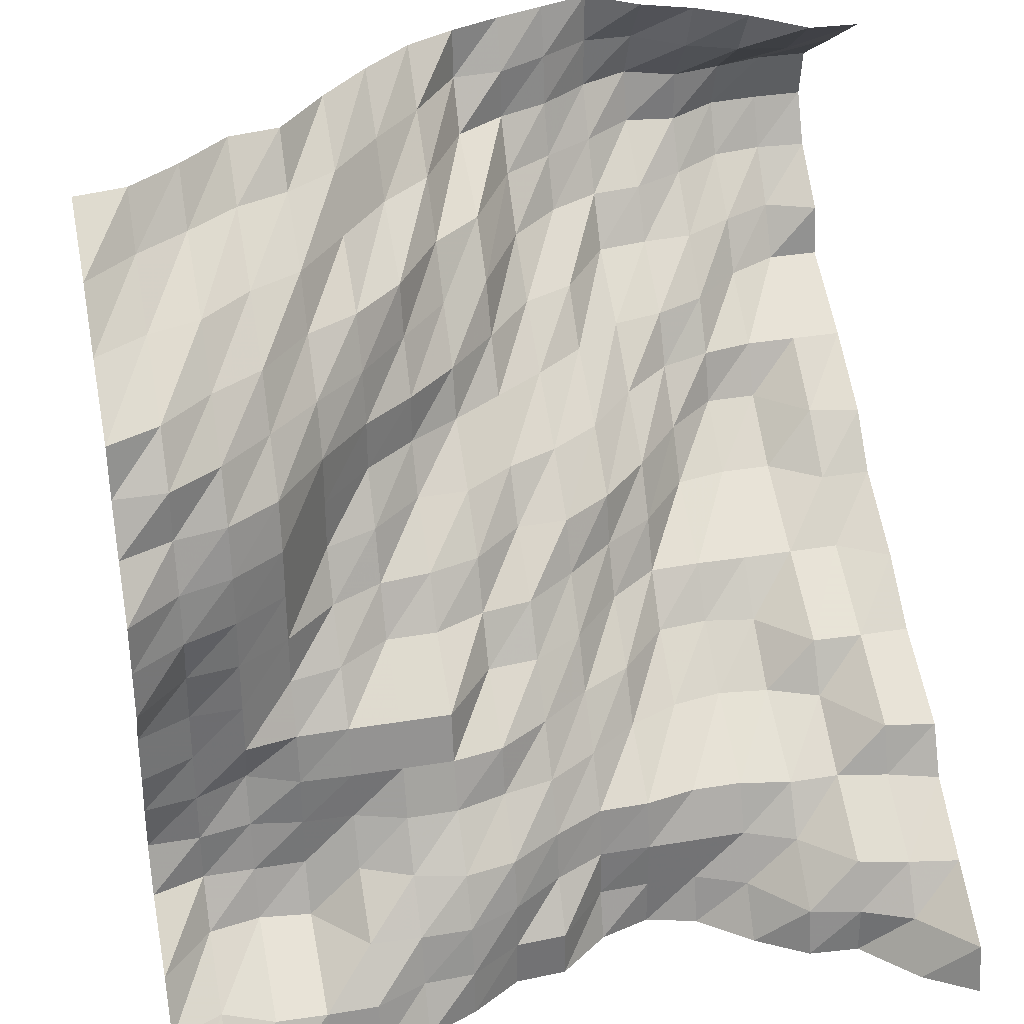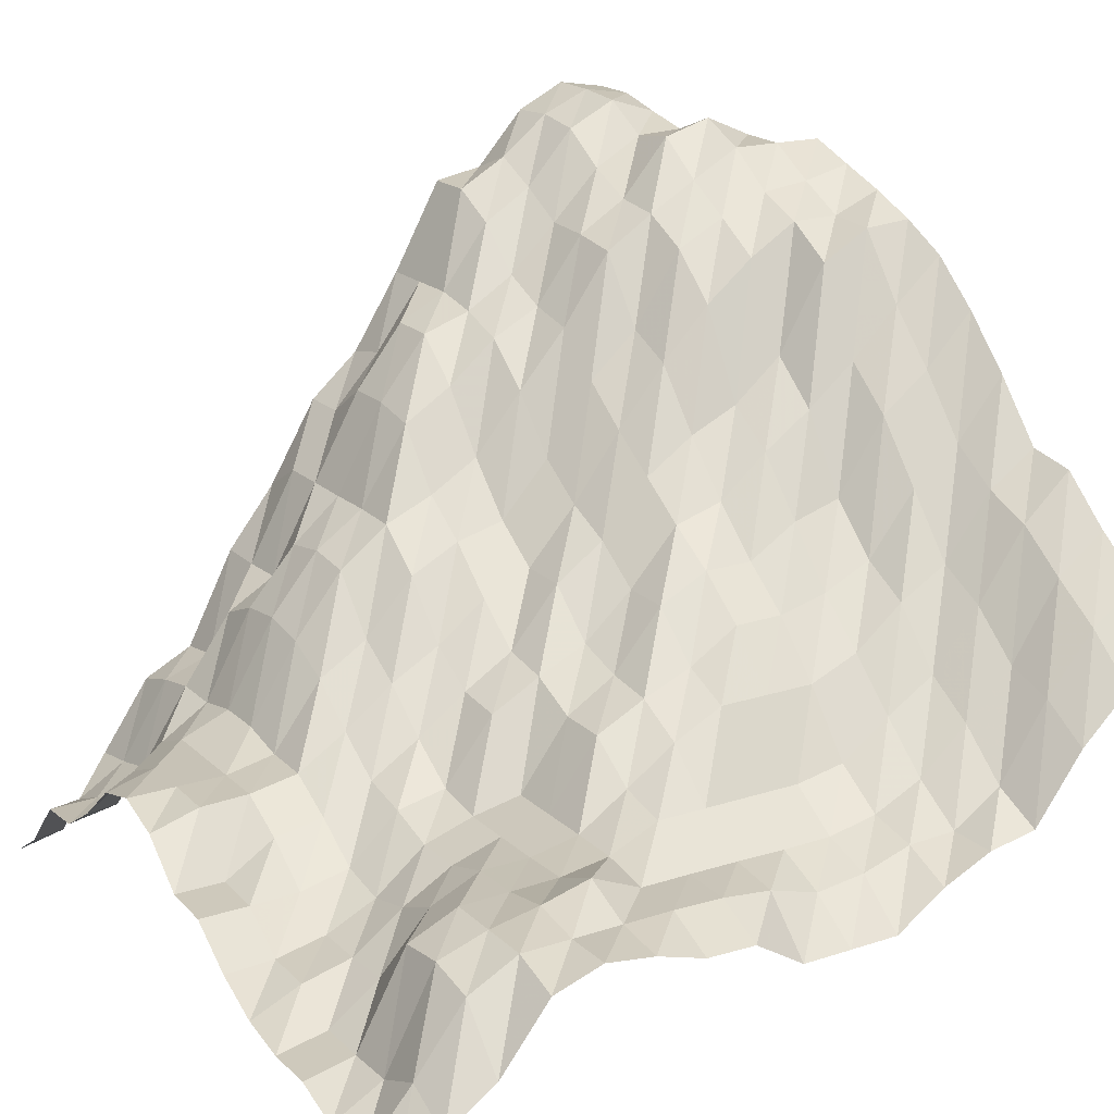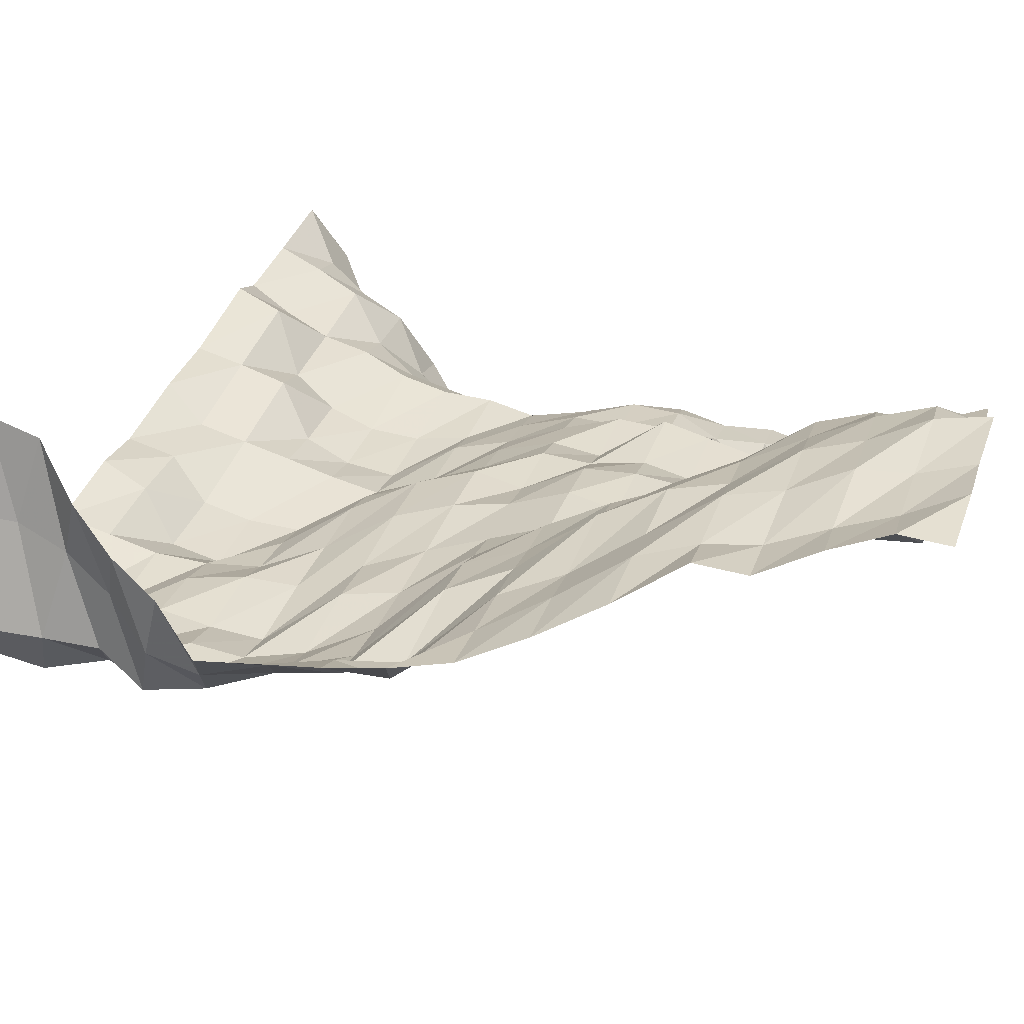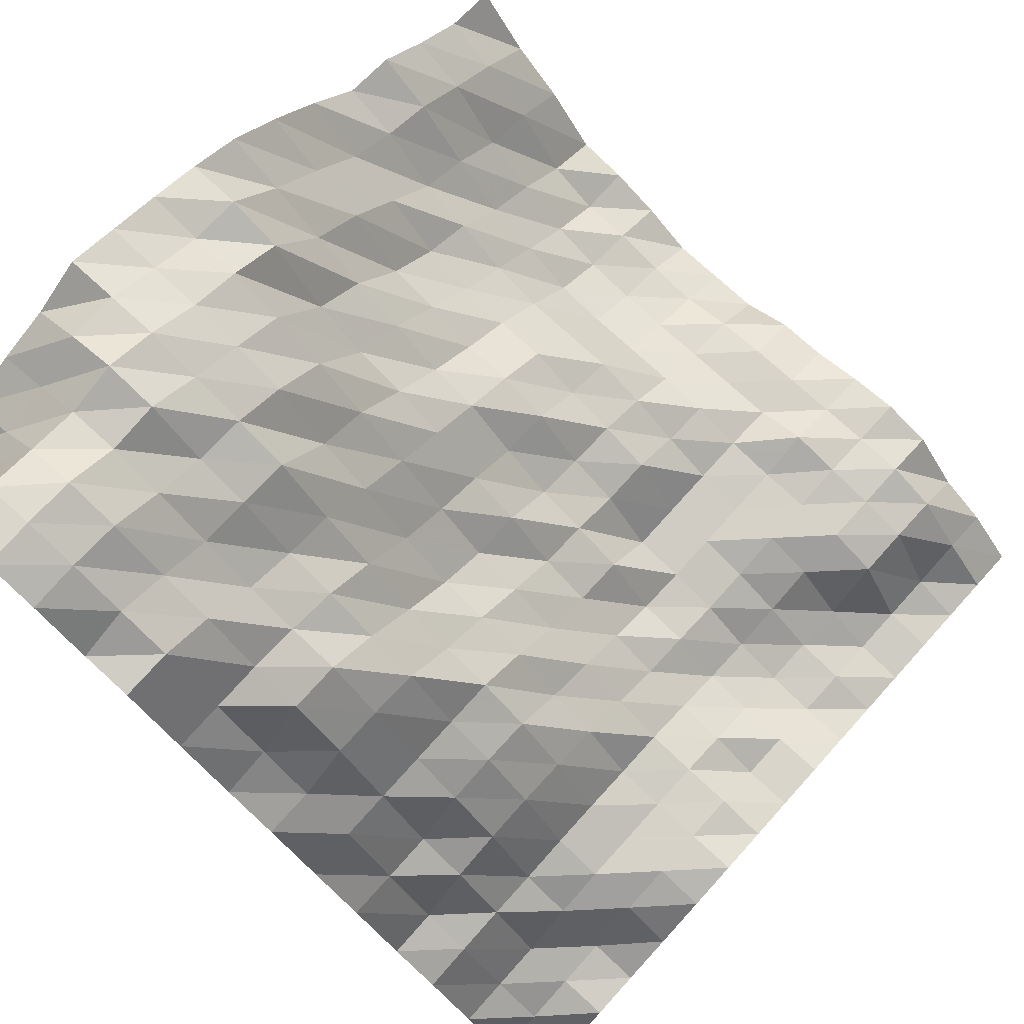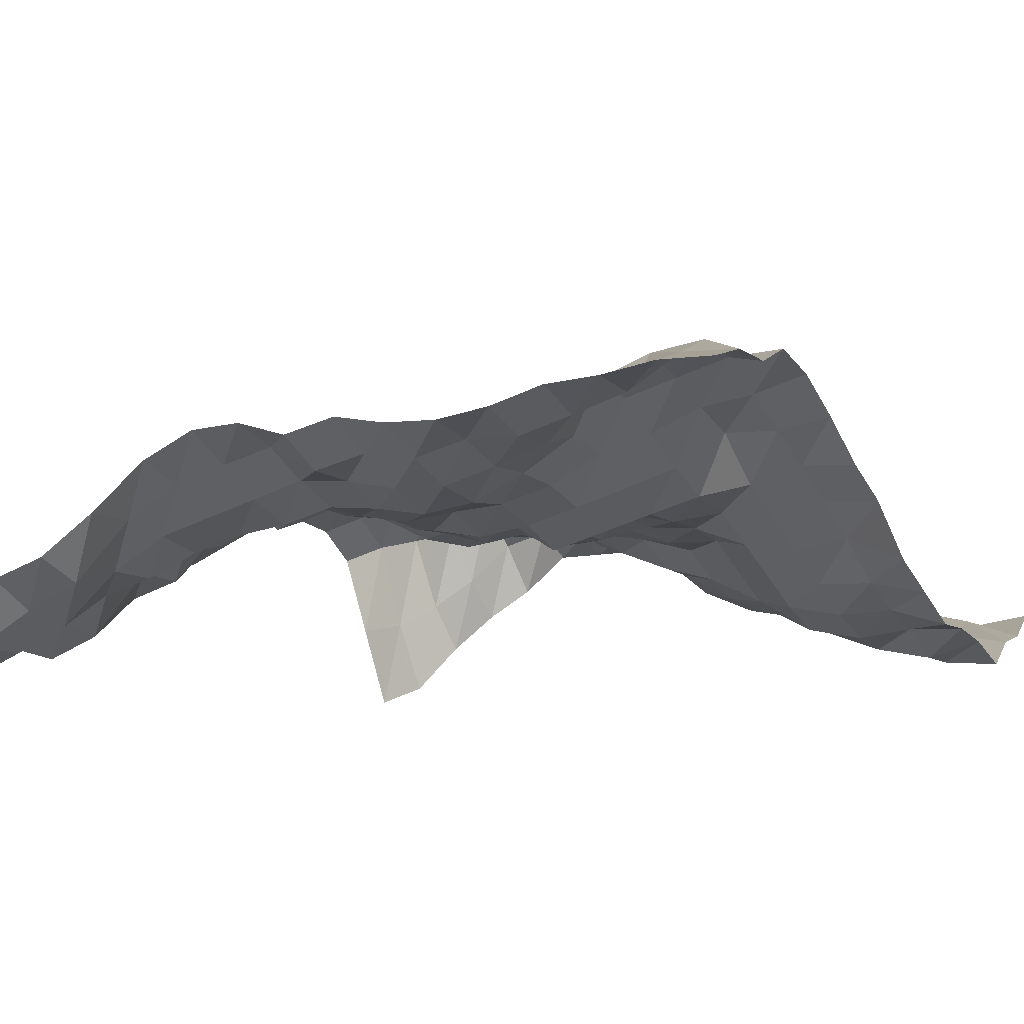
<metadata>
{"format":"obj","ext":"obj","renderer":"f3d","projection":"perspective","resolution":1024,"background":"white","views":[{"elev":34.5,"azim":-12.6,"up":"+Z"},{"elev":19.3,"azim":-121.5,"up":"+Y"},{"elev":73.4,"azim":-157.7,"up":"+Z"},{"elev":77.3,"azim":132.2,"up":"+Y"},{"elev":-43.9,"azim":-151.0,"up":"+Y"}]}
</metadata>
<code>
v 1969 144.7 1547
v 1969 146.6 1556
v 1969 159.7 1564
v 1969 172.3 1573
v 1969 176.8 1582
v 1969 193.7 1591
v 1969 204.7 1600
v 1969 219.5 1608
v 1969 227.1 1617
v 1969 240.9 1626
v 1969 256.7 1635
v 1969 258.4 1644
v 1969 268 1652
v 1969 272.3 1661
v 1969 270.8 1670
v 1969 257.1 1679
v 1969 243.6 1688
v 1960 150.2 1547
v 1960 155.9 1556
v 1960 161.3 1564
v 1960 175.1 1573
v 1960 178.2 1582
v 1960 193.7 1591
v 1960 209.8 1600
v 1960 219.5 1608
v 1960 229.1 1617
v 1960 240.9 1626
v 1960 256.7 1635
v 1960 261.7 1644
v 1960 268.6 1652
v 1960 272.3 1661
v 1960 270.8 1670
v 1960 255.3 1679
v 1960 244 1688
v 1951 159.5 1547
v 1951 159.7 1556
v 1951 163.3 1564
v 1951 176.8 1573
v 1951 188.9 1582
v 1951 194 1591
v 1951 209.8 1600
v 1951 225.4 1608
v 1951 236.4 1617
v 1951 240.9 1626
v 1951 252.3 1635
v 1951 257.7 1644
v 1951 267.3 1652
v 1951 271.6 1661
v 1951 268.8 1670
v 1951 256.7 1679
v 1951 251.4 1688
v 1942 160.2 1547
v 1942 161.7 1556
v 1942 171.3 1564
v 1942 176.8 1573
v 1942 192.6 1582
v 1942 202.5 1591
v 1942 209.8 1600
v 1942 225.4 1608
v 1942 236.3 1617
v 1942 239.3 1626
v 1942 244.6 1635
v 1942 253 1644
v 1942 261.7 1652
v 1942 266.7 1661
v 1942 267 1670
v 1942 260.3 1679
v 1942 256.7 1688
v 1934 165.5 1547
v 1934 171.3 1556
v 1934 175.1 1564
v 1934 178.6 1573
v 1934 193.6 1582
v 1934 204 1591
v 1934 209.9 1600
v 1934 223.7 1608
v 1934 229.1 1617
v 1934 236.3 1626
v 1934 240.8 1635
v 1934 252.5 1644
v 1934 257.8 1652
v 1934 267.8 1661
v 1934 270.3 1670
v 1934 266.5 1679
v 1934 260.3 1688
v 1925 172.7 1547
v 1925 175.1 1556
v 1925 175.1 1564
v 1925 178.6 1573
v 1925 192.1 1582
v 1925 203.1 1591
v 1925 209.6 1600
v 1925 213.3 1608
v 1925 218.6 1617
v 1925 229.1 1626
v 1925 238.9 1635
v 1925 251.3 1644
v 1925 256.7 1652
v 1925 261.7 1661
v 1925 266.5 1670
v 1925 266.4 1679
v 1925 266.3 1688
v 1916 175.1 1547
v 1916 175.1 1556
v 1916 175.1 1564
v 1916 176.8 1573
v 1916 188.3 1582
v 1916 193.6 1591
v 1916 203.1 1600
v 1916 207.5 1608
v 1916 209.8 1617
v 1916 219.3 1626
v 1916 231.6 1635
v 1916 239.4 1644
v 1916 252.3 1652
v 1916 256.7 1661
v 1916 260.2 1670
v 1916 261.2 1679
v 1916 263.3 1688
v 1907 172.3 1547
v 1907 174.8 1556
v 1907 175.1 1564
v 1907 176.6 1573
v 1907 182.1 1582
v 1907 188.7 1591
v 1907 193.6 1600
v 1907 200.1 1608
v 1907 203.9 1617
v 1907 213.5 1626
v 1907 225.1 1635
v 1907 235.5 1644
v 1907 244.5 1652
v 1907 251.5 1661
v 1907 256.7 1670
v 1907 256.7 1679
v 1907 260.3 1688
v 1898 165.3 1547
v 1898 165.3 1556
v 1898 170.8 1564
v 1898 172.2 1573
v 1898 176.6 1582
v 1898 182.1 1591
v 1898 188.4 1600
v 1898 193.7 1608
v 1898 203.8 1617
v 1898 209.7 1626
v 1898 219.3 1635
v 1898 225.1 1644
v 1898 229.1 1652
v 1898 236.4 1661
v 1898 251.3 1670
v 1898 256.2 1679
v 1898 256.7 1688
v 1890 164.8 1547
v 1890 164.8 1556
v 1890 165 1564
v 1890 166.9 1573
v 1890 174.8 1582
v 1890 176.6 1591
v 1890 187.5 1600
v 1890 192.2 1608
v 1890 196.2 1617
v 1890 203.9 1626
v 1890 213.4 1635
v 1890 216 1644
v 1890 223.2 1652
v 1890 229.1 1661
v 1890 236.3 1670
v 1890 244.7 1679
v 1890 252.2 1688
v 1881 159.2 1547
v 1881 159.5 1556
v 1881 161.3 1564
v 1881 165.3 1573
v 1881 172.3 1582
v 1881 175.1 1591
v 1881 176.7 1600
v 1881 188.4 1608
v 1881 193.7 1617
v 1881 203.8 1626
v 1881 208.1 1635
v 1881 208.1 1644
v 1881 213.5 1652
v 1881 216 1661
v 1881 229 1670
v 1881 235.5 1679
v 1881 244.6 1688
v 1872 155.3 1547
v 1872 159.2 1556
v 1872 161.3 1564
v 1872 167.4 1573
v 1872 172.3 1582
v 1872 175.1 1591
v 1872 176.7 1600
v 1872 188.3 1608
v 1872 192.6 1617
v 1872 196.1 1626
v 1872 201.5 1635
v 1872 201.6 1644
v 1872 203.7 1652
v 1872 207.8 1661
v 1872 218.6 1670
v 1872 225.1 1679
v 1872 235.5 1688
v 1863 153.7 1547
v 1863 155.5 1556
v 1863 161.7 1564
v 1863 171.3 1573
v 1863 175.1 1582
v 1863 175.1 1591
v 1863 176.7 1600
v 1863 182.4 1608
v 1863 188.2 1617
v 1863 192.6 1626
v 1863 192.6 1635
v 1863 192.6 1644
v 1863 196.2 1652
v 1863 203.1 1661
v 1863 208.1 1670
v 1863 219.3 1679
v 1863 225.1 1688
v 1854 153.7 1547
v 1854 155.5 1556
v 1854 171.3 1564
v 1854 175.1 1573
v 1854 175.2 1582
v 1854 175.4 1591
v 1854 176.6 1600
v 1854 180.5 1608
v 1854 180.5 1617
v 1854 180.5 1626
v 1854 180.5 1635
v 1854 182 1644
v 1854 188.2 1652
v 1854 193.5 1661
v 1854 203.7 1670
v 1854 215.9 1679
v 1854 223.7 1688
v 1846 151 1547
v 1846 155.7 1556
v 1846 172.3 1564
v 1846 175.1 1573
v 1846 176.7 1582
v 1846 178.9 1591
v 1846 175.1 1600
v 1846 175.1 1608
v 1846 175 1617
v 1846 174.8 1626
v 1846 174.9 1635
v 1846 176.5 1644
v 1846 180.6 1652
v 1846 188.1 1661
v 1846 196.3 1670
v 1846 209.5 1679
v 1846 215.9 1688
v 1837 149.5 1547
v 1837 159.5 1556
v 1837 170.6 1564
v 1837 175.1 1573
v 1837 175.1 1582
v 1837 175.1 1591
v 1837 175.1 1600
v 1837 174.8 1608
v 1837 173.8 1617
v 1837 171.2 1626
v 1837 172.2 1635
v 1837 174.8 1644
v 1837 175.1 1652
v 1837 180.6 1661
v 1837 193.6 1670
v 1837 203.7 1679
v 1837 209.6 1688
v 1828 145.8 1547
v 1828 155.5 1556
v 1828 161.3 1564
v 1828 172.3 1573
v 1828 175.1 1582
v 1828 173.7 1591
v 1828 171.1 1600
v 1828 170.8 1608
v 1828 165.3 1617
v 1828 165.3 1626
v 1828 165.3 1635
v 1828 171.2 1644
v 1828 175.1 1652
v 1828 176.6 1661
v 1828 188.2 1670
v 1828 196.4 1679
v 1828 208.1 1688
f 1 18 2
f 18 19 2
f 2 19 3
f 19 20 3
f 3 20 4
f 20 21 4
f 4 21 5
f 21 22 5
f 5 22 6
f 22 23 6
f 6 23 7
f 23 24 7
f 7 24 8
f 24 25 8
f 8 25 9
f 25 26 9
f 9 26 10
f 26 27 10
f 10 27 11
f 27 28 11
f 11 28 12
f 28 29 12
f 12 29 13
f 29 30 13
f 13 30 14
f 30 31 14
f 14 31 15
f 31 32 15
f 15 32 16
f 32 33 16
f 16 33 17
f 33 34 17
f 18 35 19
f 35 36 19
f 19 36 20
f 36 37 20
f 20 37 21
f 37 38 21
f 21 38 22
f 38 39 22
f 22 39 23
f 39 40 23
f 23 40 24
f 40 41 24
f 24 41 25
f 41 42 25
f 25 42 26
f 42 43 26
f 26 43 27
f 43 44 27
f 27 44 28
f 44 45 28
f 28 45 29
f 45 46 29
f 29 46 30
f 46 47 30
f 30 47 31
f 47 48 31
f 31 48 32
f 48 49 32
f 32 49 33
f 49 50 33
f 33 50 34
f 50 51 34
f 35 52 36
f 52 53 36
f 36 53 37
f 53 54 37
f 37 54 38
f 54 55 38
f 38 55 39
f 55 56 39
f 39 56 40
f 56 57 40
f 40 57 41
f 57 58 41
f 41 58 42
f 58 59 42
f 42 59 43
f 59 60 43
f 43 60 44
f 60 61 44
f 44 61 45
f 61 62 45
f 45 62 46
f 62 63 46
f 46 63 47
f 63 64 47
f 47 64 48
f 64 65 48
f 48 65 49
f 65 66 49
f 49 66 50
f 66 67 50
f 50 67 51
f 67 68 51
f 52 69 53
f 69 70 53
f 53 70 54
f 70 71 54
f 54 71 55
f 71 72 55
f 55 72 56
f 72 73 56
f 56 73 57
f 73 74 57
f 57 74 58
f 74 75 58
f 58 75 59
f 75 76 59
f 59 76 60
f 76 77 60
f 60 77 61
f 77 78 61
f 61 78 62
f 78 79 62
f 62 79 63
f 79 80 63
f 63 80 64
f 80 81 64
f 64 81 65
f 81 82 65
f 65 82 66
f 82 83 66
f 66 83 67
f 83 84 67
f 67 84 68
f 84 85 68
f 69 86 70
f 86 87 70
f 70 87 71
f 87 88 71
f 71 88 72
f 88 89 72
f 72 89 73
f 89 90 73
f 73 90 74
f 90 91 74
f 74 91 75
f 91 92 75
f 75 92 76
f 92 93 76
f 76 93 77
f 93 94 77
f 77 94 78
f 94 95 78
f 78 95 79
f 95 96 79
f 79 96 80
f 96 97 80
f 80 97 81
f 97 98 81
f 81 98 82
f 98 99 82
f 82 99 83
f 99 100 83
f 83 100 84
f 100 101 84
f 84 101 85
f 101 102 85
f 86 103 87
f 103 104 87
f 87 104 88
f 104 105 88
f 88 105 89
f 105 106 89
f 89 106 90
f 106 107 90
f 90 107 91
f 107 108 91
f 91 108 92
f 108 109 92
f 92 109 93
f 109 110 93
f 93 110 94
f 110 111 94
f 94 111 95
f 111 112 95
f 95 112 96
f 112 113 96
f 96 113 97
f 113 114 97
f 97 114 98
f 114 115 98
f 98 115 99
f 115 116 99
f 99 116 100
f 116 117 100
f 100 117 101
f 117 118 101
f 101 118 102
f 118 119 102
f 103 120 104
f 120 121 104
f 104 121 105
f 121 122 105
f 105 122 106
f 122 123 106
f 106 123 107
f 123 124 107
f 107 124 108
f 124 125 108
f 108 125 109
f 125 126 109
f 109 126 110
f 126 127 110
f 110 127 111
f 127 128 111
f 111 128 112
f 128 129 112
f 112 129 113
f 129 130 113
f 113 130 114
f 130 131 114
f 114 131 115
f 131 132 115
f 115 132 116
f 132 133 116
f 116 133 117
f 133 134 117
f 117 134 118
f 134 135 118
f 118 135 119
f 135 136 119
f 120 137 121
f 137 138 121
f 121 138 122
f 138 139 122
f 122 139 123
f 139 140 123
f 123 140 124
f 140 141 124
f 124 141 125
f 141 142 125
f 125 142 126
f 142 143 126
f 126 143 127
f 143 144 127
f 127 144 128
f 144 145 128
f 128 145 129
f 145 146 129
f 129 146 130
f 146 147 130
f 130 147 131
f 147 148 131
f 131 148 132
f 148 149 132
f 132 149 133
f 149 150 133
f 133 150 134
f 150 151 134
f 134 151 135
f 151 152 135
f 135 152 136
f 152 153 136
f 137 154 138
f 154 155 138
f 138 155 139
f 155 156 139
f 139 156 140
f 156 157 140
f 140 157 141
f 157 158 141
f 141 158 142
f 158 159 142
f 142 159 143
f 159 160 143
f 143 160 144
f 160 161 144
f 144 161 145
f 161 162 145
f 145 162 146
f 162 163 146
f 146 163 147
f 163 164 147
f 147 164 148
f 164 165 148
f 148 165 149
f 165 166 149
f 149 166 150
f 166 167 150
f 150 167 151
f 167 168 151
f 151 168 152
f 168 169 152
f 152 169 153
f 169 170 153
f 154 171 155
f 171 172 155
f 155 172 156
f 172 173 156
f 156 173 157
f 173 174 157
f 157 174 158
f 174 175 158
f 158 175 159
f 175 176 159
f 159 176 160
f 176 177 160
f 160 177 161
f 177 178 161
f 161 178 162
f 178 179 162
f 162 179 163
f 179 180 163
f 163 180 164
f 180 181 164
f 164 181 165
f 181 182 165
f 165 182 166
f 182 183 166
f 166 183 167
f 183 184 167
f 167 184 168
f 184 185 168
f 168 185 169
f 185 186 169
f 169 186 170
f 186 187 170
f 171 188 172
f 188 189 172
f 172 189 173
f 189 190 173
f 173 190 174
f 190 191 174
f 174 191 175
f 191 192 175
f 175 192 176
f 192 193 176
f 176 193 177
f 193 194 177
f 177 194 178
f 194 195 178
f 178 195 179
f 195 196 179
f 179 196 180
f 196 197 180
f 180 197 181
f 197 198 181
f 181 198 182
f 198 199 182
f 182 199 183
f 199 200 183
f 183 200 184
f 200 201 184
f 184 201 185
f 201 202 185
f 185 202 186
f 202 203 186
f 186 203 187
f 203 204 187
f 188 205 189
f 205 206 189
f 189 206 190
f 206 207 190
f 190 207 191
f 207 208 191
f 191 208 192
f 208 209 192
f 192 209 193
f 209 210 193
f 193 210 194
f 210 211 194
f 194 211 195
f 211 212 195
f 195 212 196
f 212 213 196
f 196 213 197
f 213 214 197
f 197 214 198
f 214 215 198
f 198 215 199
f 215 216 199
f 199 216 200
f 216 217 200
f 200 217 201
f 217 218 201
f 201 218 202
f 218 219 202
f 202 219 203
f 219 220 203
f 203 220 204
f 220 221 204
f 205 222 206
f 222 223 206
f 206 223 207
f 223 224 207
f 207 224 208
f 224 225 208
f 208 225 209
f 225 226 209
f 209 226 210
f 226 227 210
f 210 227 211
f 227 228 211
f 211 228 212
f 228 229 212
f 212 229 213
f 229 230 213
f 213 230 214
f 230 231 214
f 214 231 215
f 231 232 215
f 215 232 216
f 232 233 216
f 216 233 217
f 233 234 217
f 217 234 218
f 234 235 218
f 218 235 219
f 235 236 219
f 219 236 220
f 236 237 220
f 220 237 221
f 237 238 221
f 222 239 223
f 239 240 223
f 223 240 224
f 240 241 224
f 224 241 225
f 241 242 225
f 225 242 226
f 242 243 226
f 226 243 227
f 243 244 227
f 227 244 228
f 244 245 228
f 228 245 229
f 245 246 229
f 229 246 230
f 246 247 230
f 230 247 231
f 247 248 231
f 231 248 232
f 248 249 232
f 232 249 233
f 249 250 233
f 233 250 234
f 250 251 234
f 234 251 235
f 251 252 235
f 235 252 236
f 252 253 236
f 236 253 237
f 253 254 237
f 237 254 238
f 254 255 238
f 239 256 240
f 256 257 240
f 240 257 241
f 257 258 241
f 241 258 242
f 258 259 242
f 242 259 243
f 259 260 243
f 243 260 244
f 260 261 244
f 244 261 245
f 261 262 245
f 245 262 246
f 262 263 246
f 246 263 247
f 263 264 247
f 247 264 248
f 264 265 248
f 248 265 249
f 265 266 249
f 249 266 250
f 266 267 250
f 250 267 251
f 267 268 251
f 251 268 252
f 268 269 252
f 252 269 253
f 269 270 253
f 253 270 254
f 270 271 254
f 254 271 255
f 271 272 255
f 256 273 257
f 273 274 257
f 257 274 258
f 274 275 258
f 258 275 259
f 275 276 259
f 259 276 260
f 276 277 260
f 260 277 261
f 277 278 261
f 261 278 262
f 278 279 262
f 262 279 263
f 279 280 263
f 263 280 264
f 280 281 264
f 264 281 265
f 281 282 265
f 265 282 266
f 282 283 266
f 266 283 267
f 283 284 267
f 267 284 268
f 284 285 268
f 268 285 269
f 285 286 269
f 269 286 270
f 286 287 270
f 270 287 271
f 287 288 271
f 271 288 272
f 288 289 272

</code>
